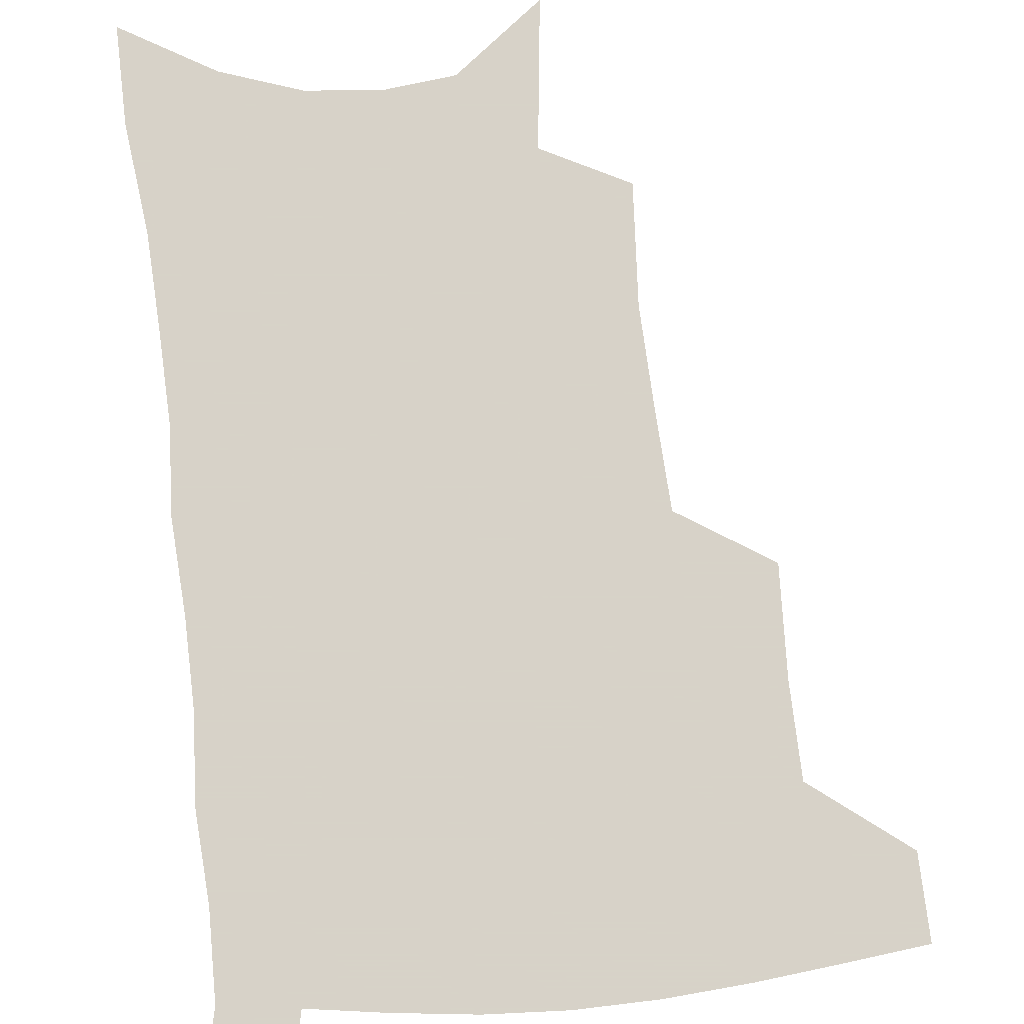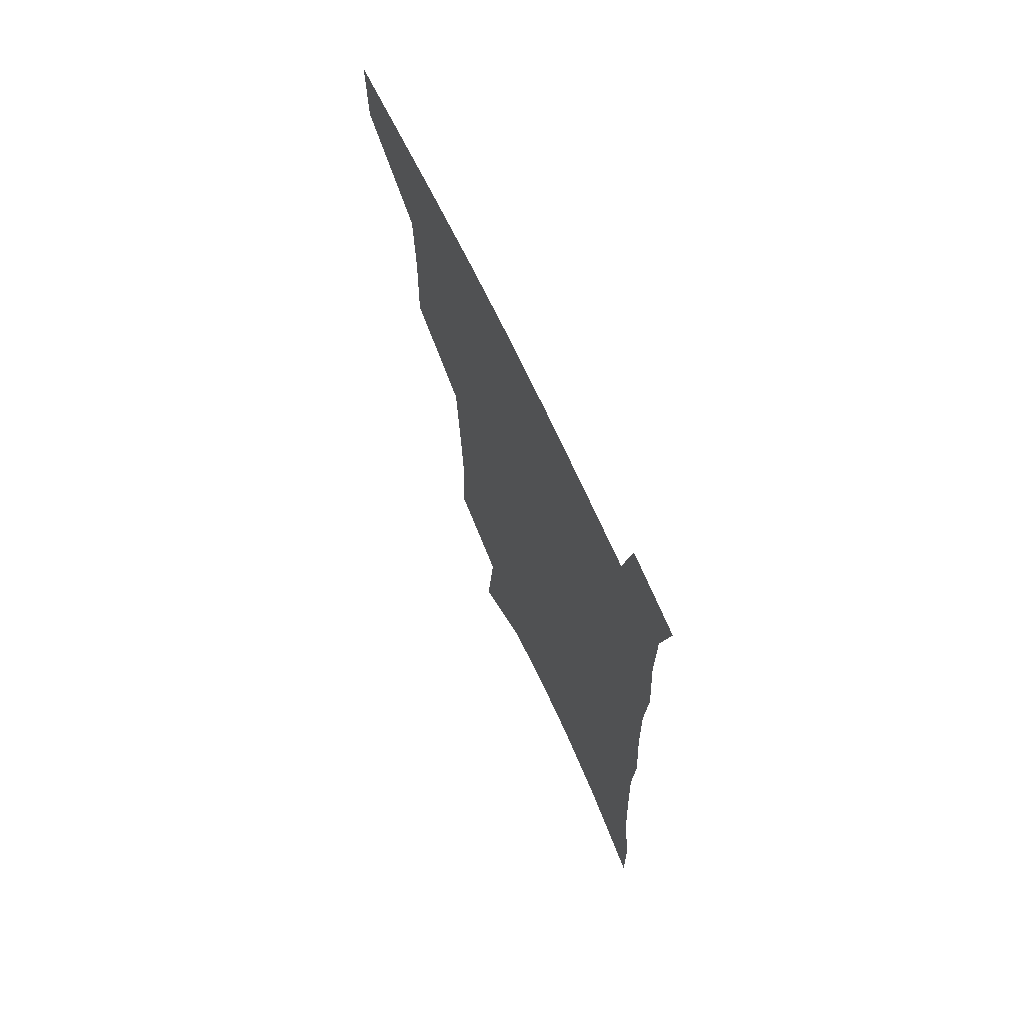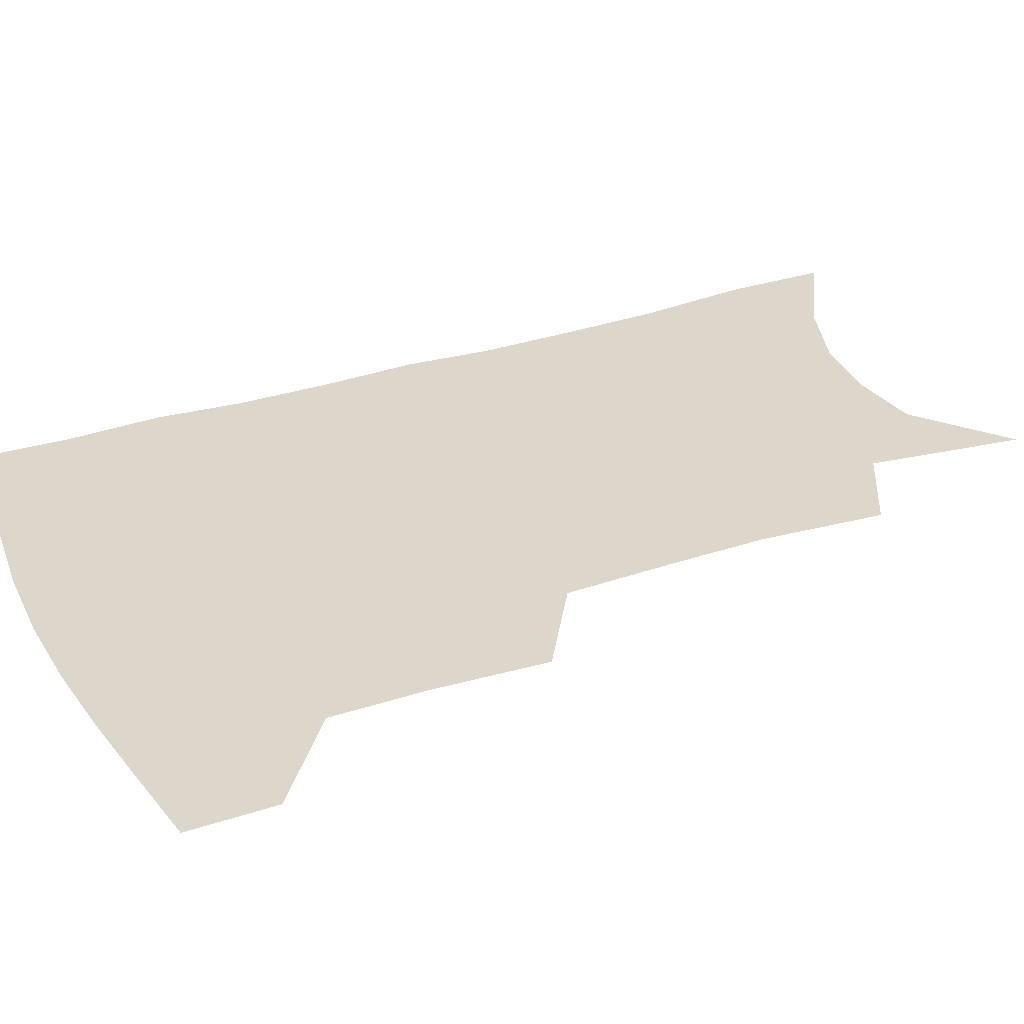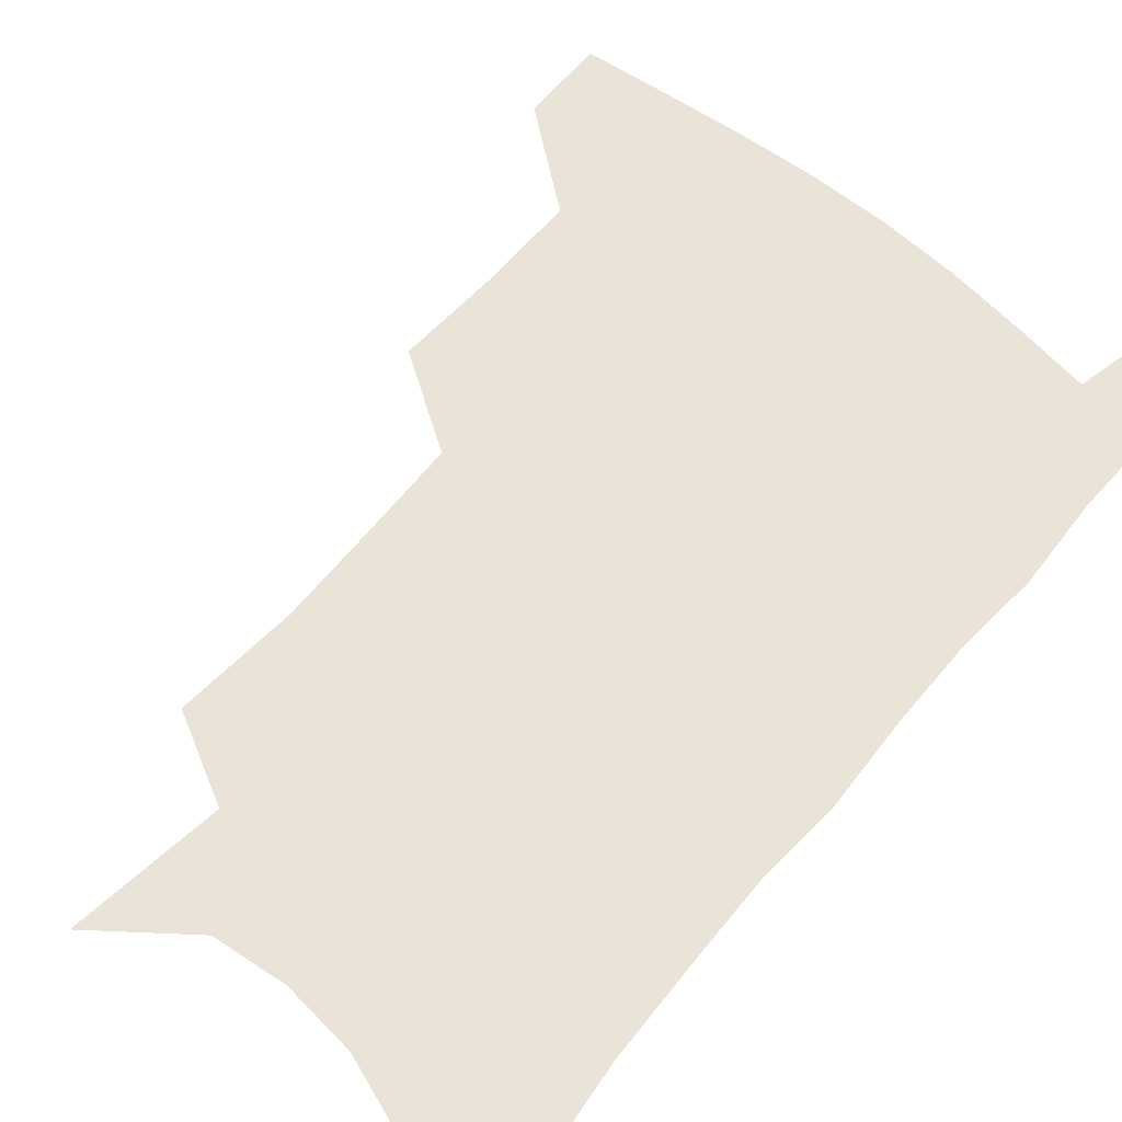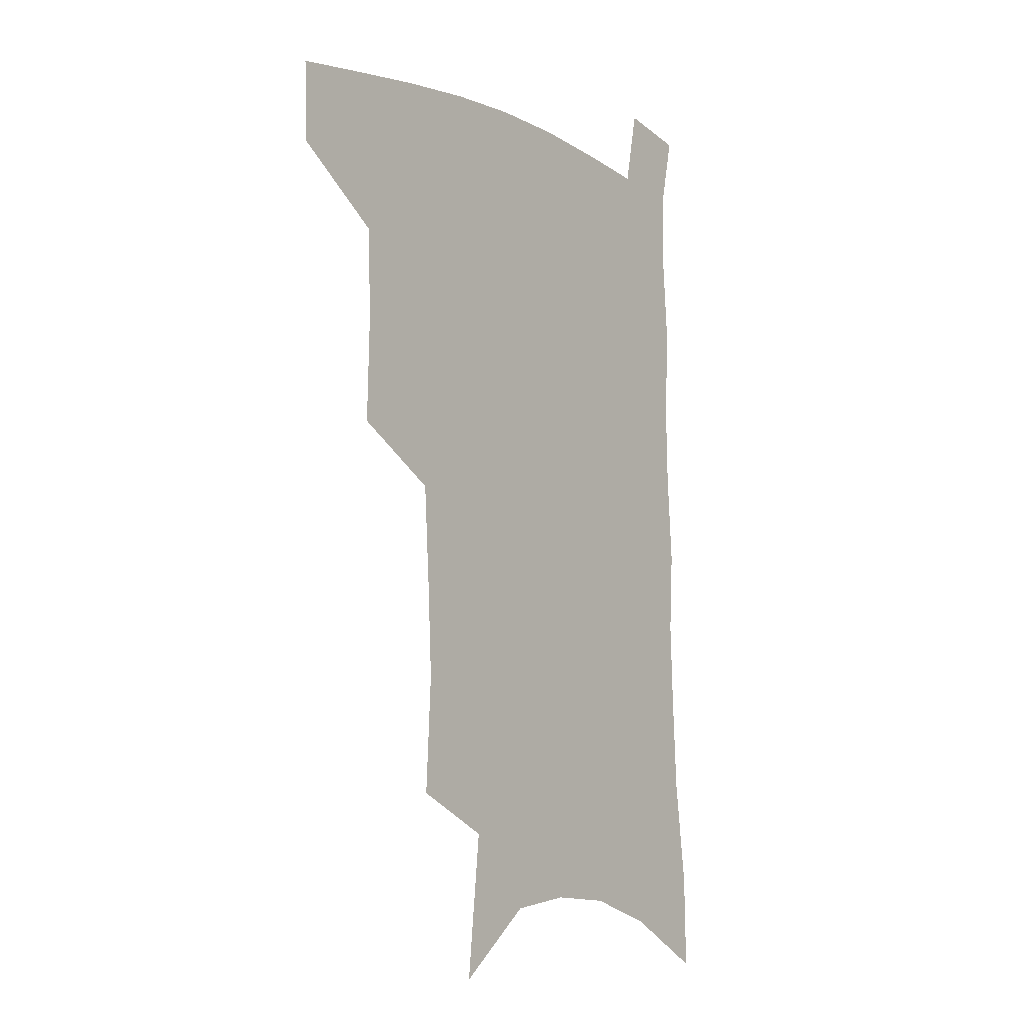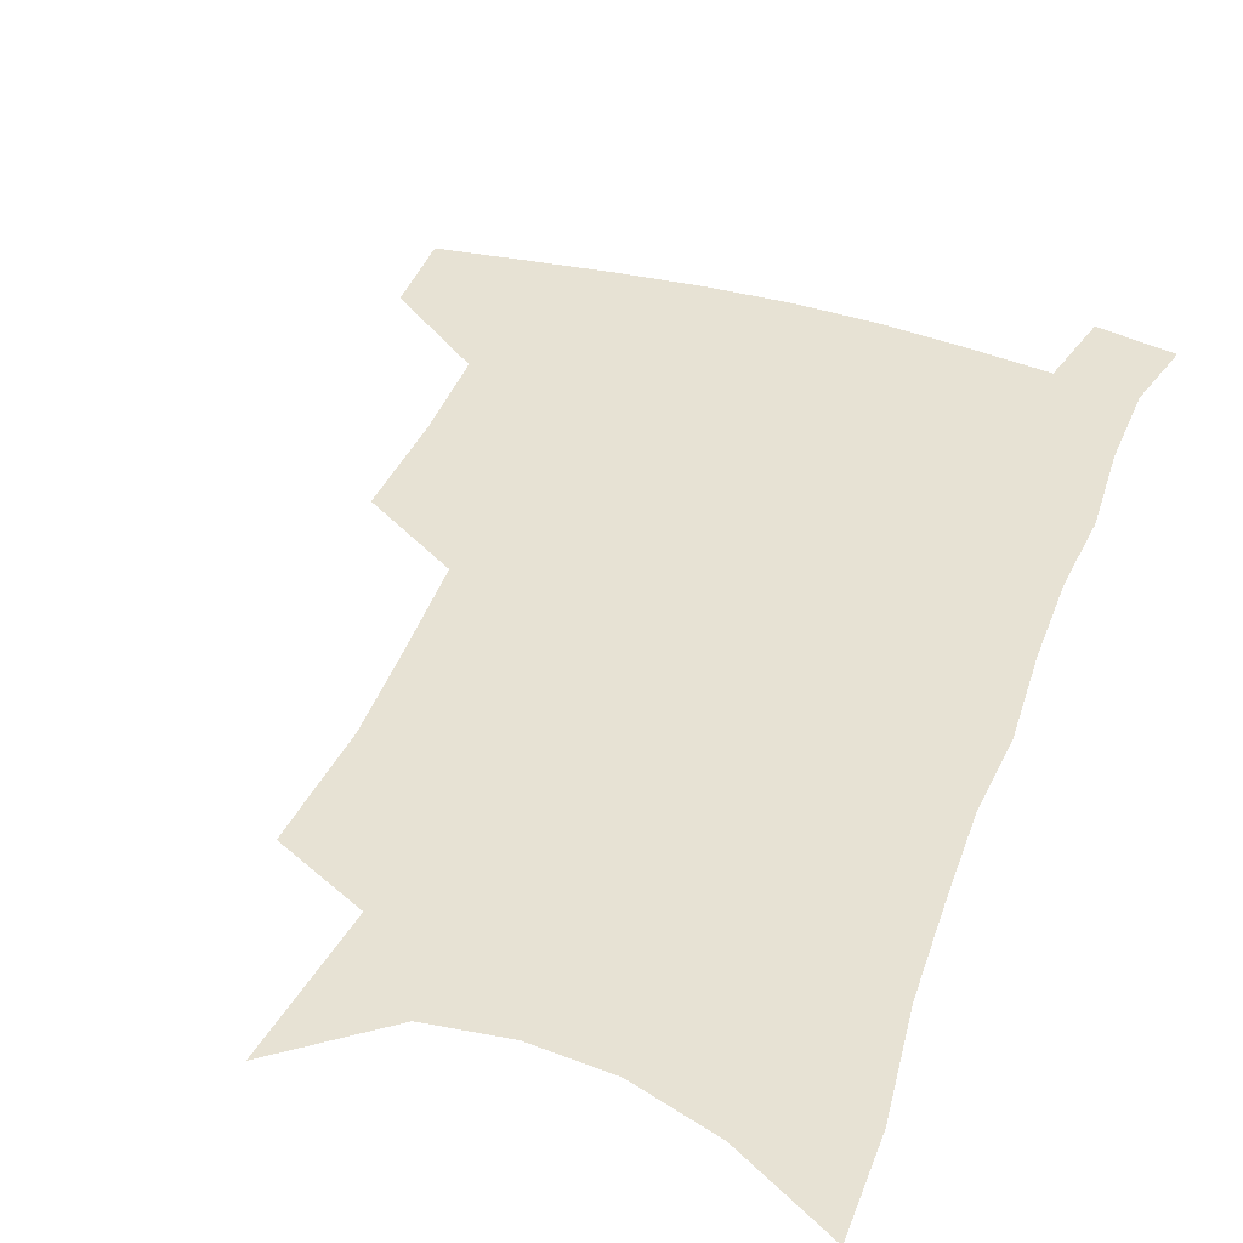
<metadata>
{"format":"obj","ext":"obj","renderer":"f3d","projection":"perspective","resolution":1024,"background":"white","views":[{"elev":77.3,"azim":174.8,"up":"+Z"},{"elev":70.4,"azim":64.7,"up":"+Y"},{"elev":30.6,"azim":-114.0,"up":"+Z"},{"elev":61.2,"azim":41.2,"up":"+Z"},{"elev":-7.4,"azim":-51.6,"up":"+Y"},{"elev":39.9,"azim":20.5,"up":"+Z"}]}
</metadata>
<code>
v 488 474.7 0
v 487.1 503.7 0
v 520.9 379.3 0
v 522 417.4 0
v 521 449.8 0
v 519.3 478.7 0
v 515.7 507.2 0
v 554.5 247.1 0
v 556.8 289.4 0
v 555.2 323.8 0
v 553 359.2 0
v 551.9 394.7 0
v 549.9 424.1 0
v 549.6 454.3 0
v 547.4 481.7 0
v 543.9 510.5 0
v 579.1 179.1 0
v 584.6 231.9 0
v 583.1 266.9 0
v 583.7 307.7 0
v 581.2 338.4 0
v 579.1 369.6 0
v 578.6 402.4 0
v 578.1 431.1 0
v 577.2 457.6 0
v 575.9 483.5 0
v 572.3 512.9 0
v 609.6 203.5 0
v 609.5 242.4 0
v 607.6 274.6 0
v 606.9 314.2 0
v 605.1 344.5 0
v 604.1 376.7 0
v 603.3 405.6 0
v 603.1 433.2 0
v 602.9 459 0
v 602.7 484.6 0
v 600.5 513.7 0
v 635.1 206.7 0
v 633.4 246.1 0
v 631.6 280.9 0
v 630 315.6 0
v 628.5 348.8 0
v 627.8 377.6 0
v 627.3 406.8 0
v 627.2 435.4 0
v 628 459.3 0
v 628.8 484.4 0
v 628.5 512.5 0
v 661.1 204.4 0
v 658.3 241.9 0
v 655.8 278.5 0
v 653.2 314.9 0
v 652.2 345.6 0
v 652 374.3 0
v 652 402.7 0
v 651.4 432.2 0
v 652.5 458.1 0
v 654.3 483.5 0
v 657.2 509.3 0
v 689.1 195 0
v 684.1 236 0
v 681.3 271.7 0
v 679.9 304.5 0
v 677.8 337.5 0
v 677.3 367.8 0
v 676.9 397.7 0
v 676.7 426.7 0
v 678.3 453.5 0
v 679.3 480.7 0
v 683.5 505.7 0
v 689.1 533.7 0
v 722 175.9 0
v 721.1 210.8 0
v 716 249.7 0
v 714.1 283.5 0
v 712.7 316.4 0
v 714.1 346.1 0
v 711.7 379.5 0
v 710.8 411 0
v 712.4 439.9 0
v 710 472 0
v 710.1 502.4 0
v 715.5 528 0
f 5 6 1
f 1 6 2
f 6 7 2
f 11 12 3
f 3 12 4
f 12 13 4
f 4 13 5
f 13 14 5
f 5 14 6
f 14 15 6
f 6 15 7
f 15 16 7
f 18 19 8
f 8 19 9
f 19 20 9
f 9 20 10
f 20 21 10
f 10 21 11
f 21 22 11
f 11 22 12
f 22 23 12
f 12 23 13
f 23 24 13
f 13 24 14
f 24 25 14
f 14 25 15
f 25 26 15
f 15 26 16
f 26 27 16
f 17 28 18
f 28 29 18
f 18 29 19
f 29 30 19
f 19 30 20
f 30 31 20
f 20 31 21
f 31 32 21
f 21 32 22
f 32 33 22
f 22 33 23
f 33 34 23
f 23 34 24
f 34 35 24
f 24 35 25
f 35 36 25
f 25 36 26
f 36 37 26
f 26 37 27
f 37 38 27
f 28 39 29
f 39 40 29
f 29 40 30
f 40 41 30
f 30 41 31
f 41 42 31
f 31 42 32
f 42 43 32
f 32 43 33
f 43 44 33
f 33 44 34
f 44 45 34
f 34 45 35
f 45 46 35
f 35 46 36
f 46 47 36
f 36 47 37
f 47 48 37
f 37 48 38
f 48 49 38
f 39 50 40
f 50 51 40
f 40 51 41
f 51 52 41
f 41 52 42
f 52 53 42
f 42 53 43
f 53 54 43
f 43 54 44
f 54 55 44
f 44 55 45
f 55 56 45
f 45 56 46
f 56 57 46
f 46 57 47
f 57 58 47
f 47 58 48
f 58 59 48
f 48 59 49
f 59 60 49
f 50 61 51
f 61 62 51
f 51 62 52
f 62 63 52
f 52 63 53
f 63 64 53
f 53 64 54
f 64 65 54
f 54 65 55
f 65 66 55
f 55 66 56
f 66 67 56
f 56 67 57
f 67 68 57
f 57 68 58
f 68 69 58
f 58 69 59
f 69 70 59
f 59 70 60
f 70 71 60
f 61 73 62
f 73 74 62
f 62 74 63
f 74 75 63
f 63 75 64
f 75 76 64
f 64 76 65
f 76 77 65
f 65 77 66
f 77 78 66
f 66 78 67
f 78 79 67
f 67 79 68
f 79 80 68
f 68 80 69
f 80 81 69
f 69 81 70
f 81 82 70
f 70 82 71
f 82 83 71
f 71 83 72
f 83 84 72

</code>
